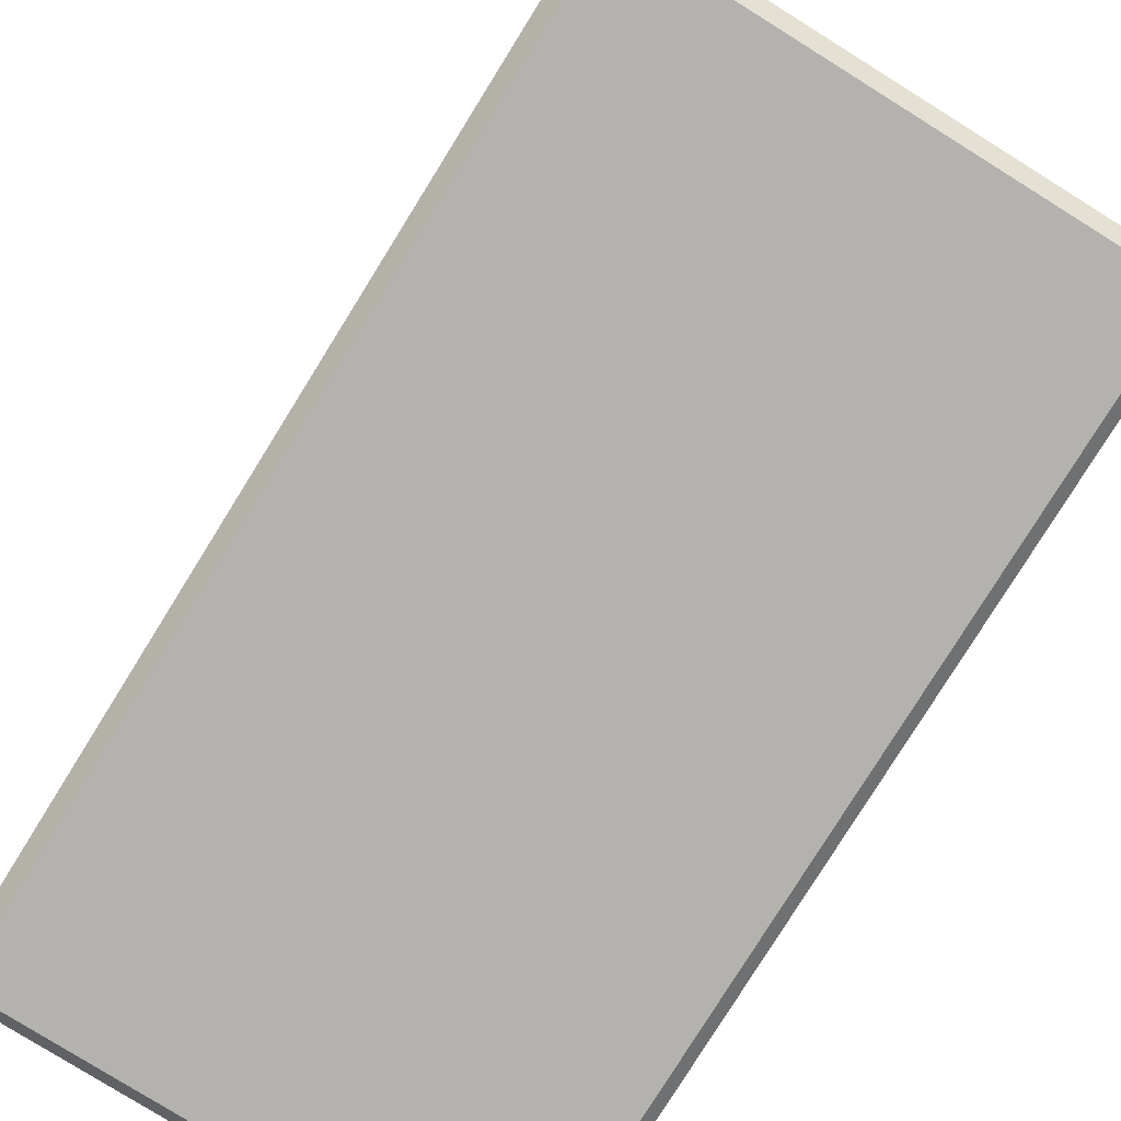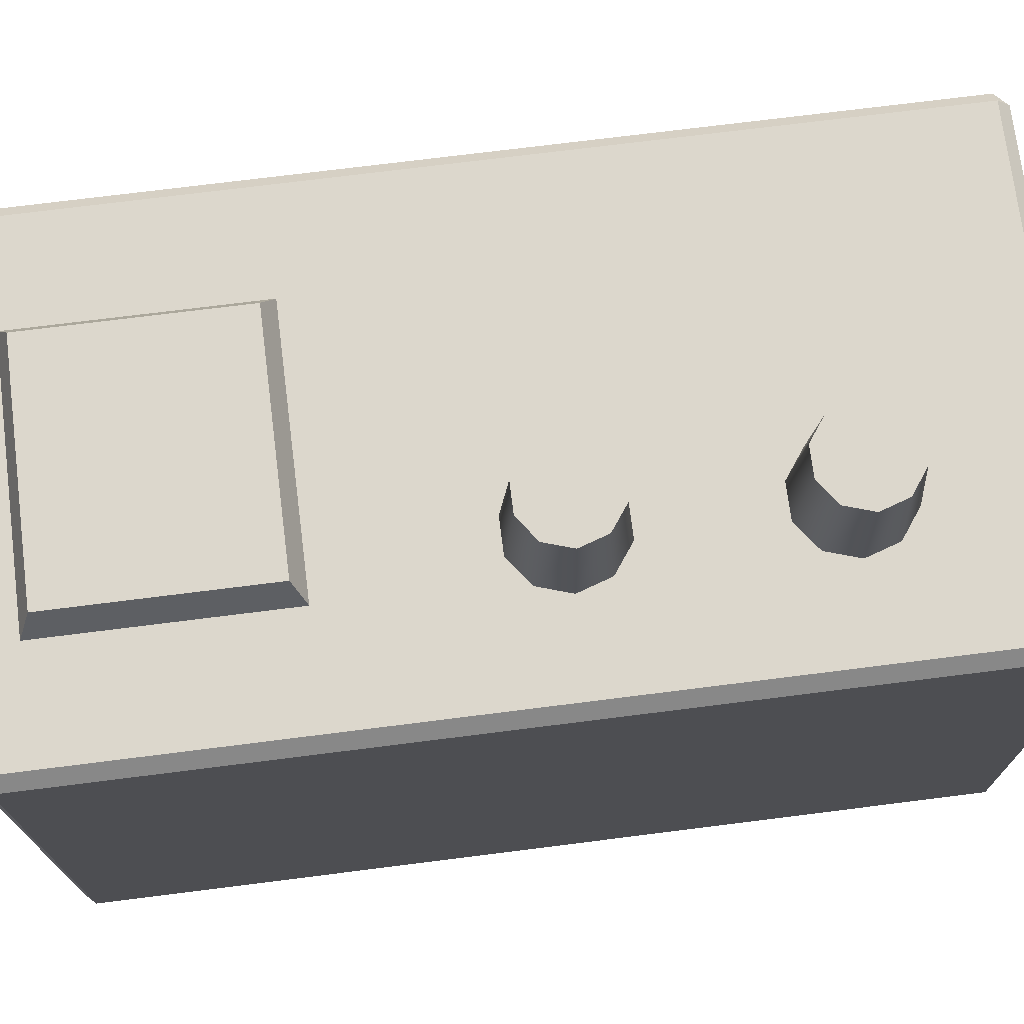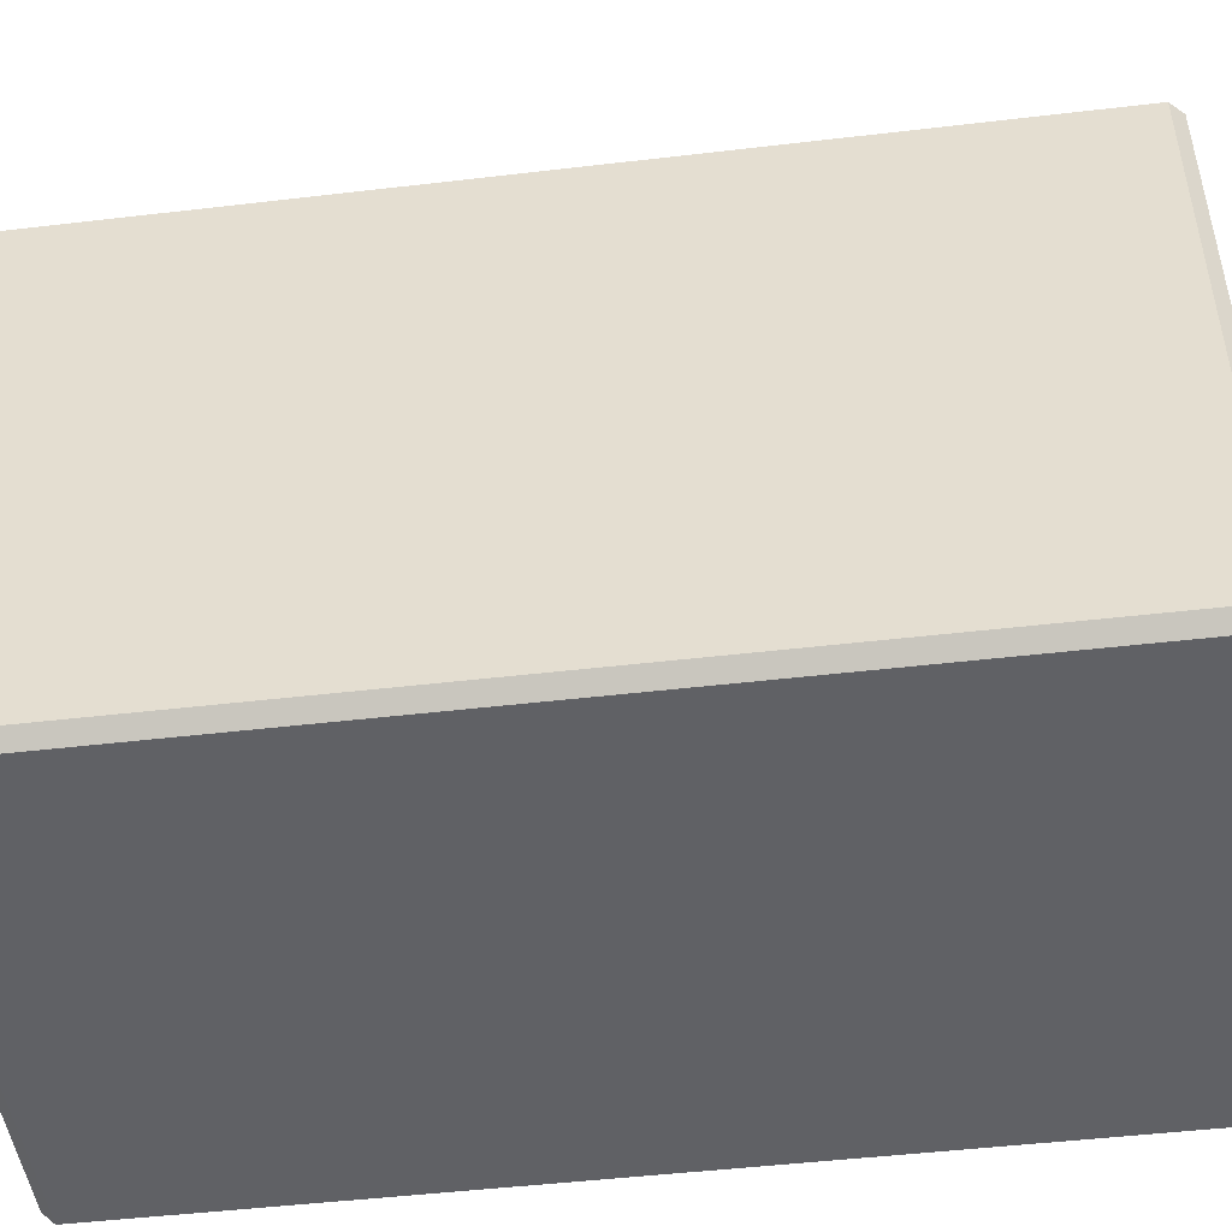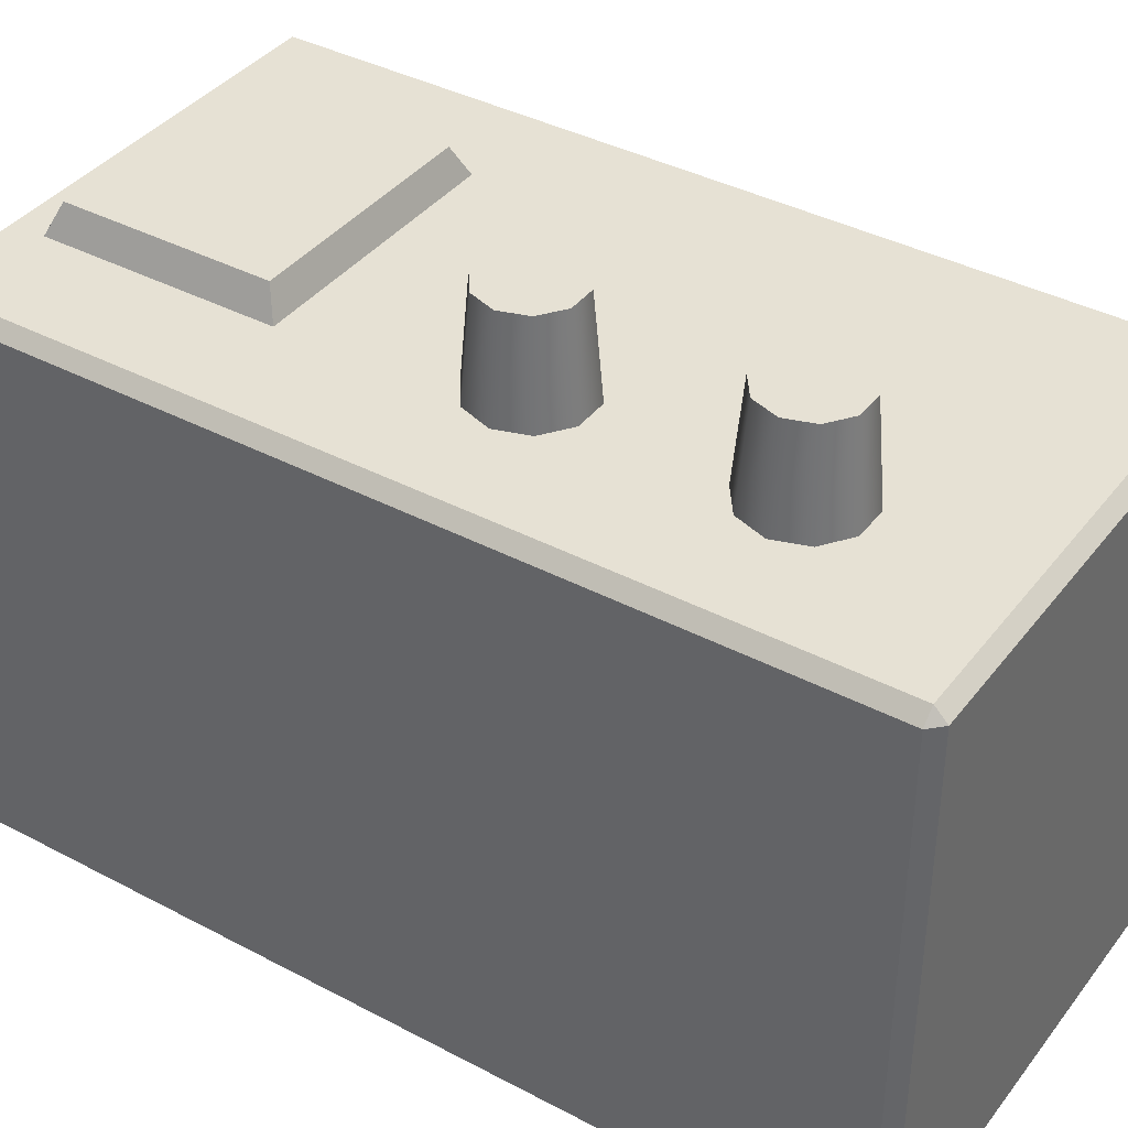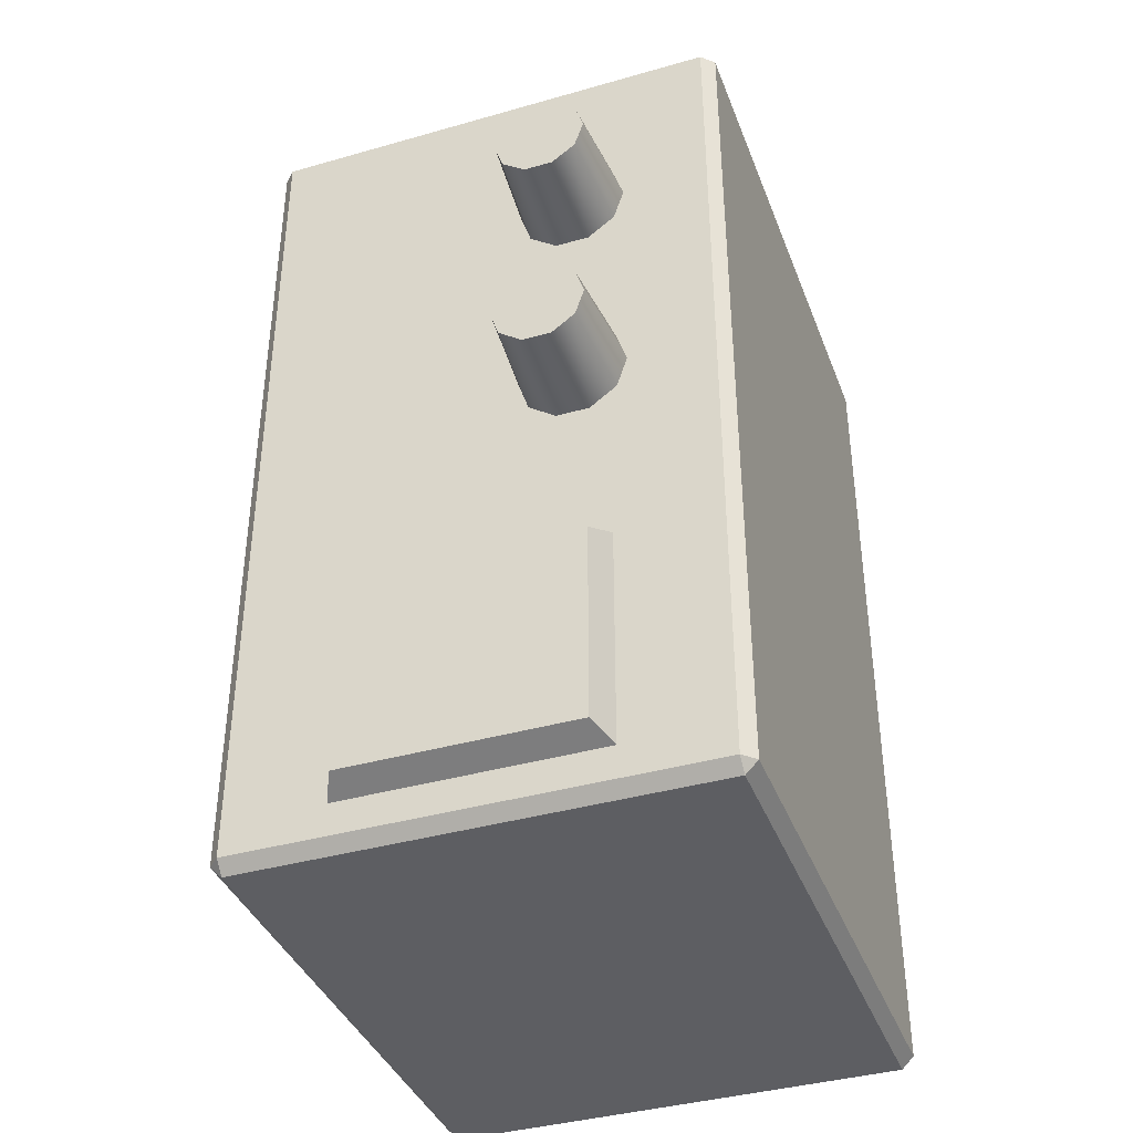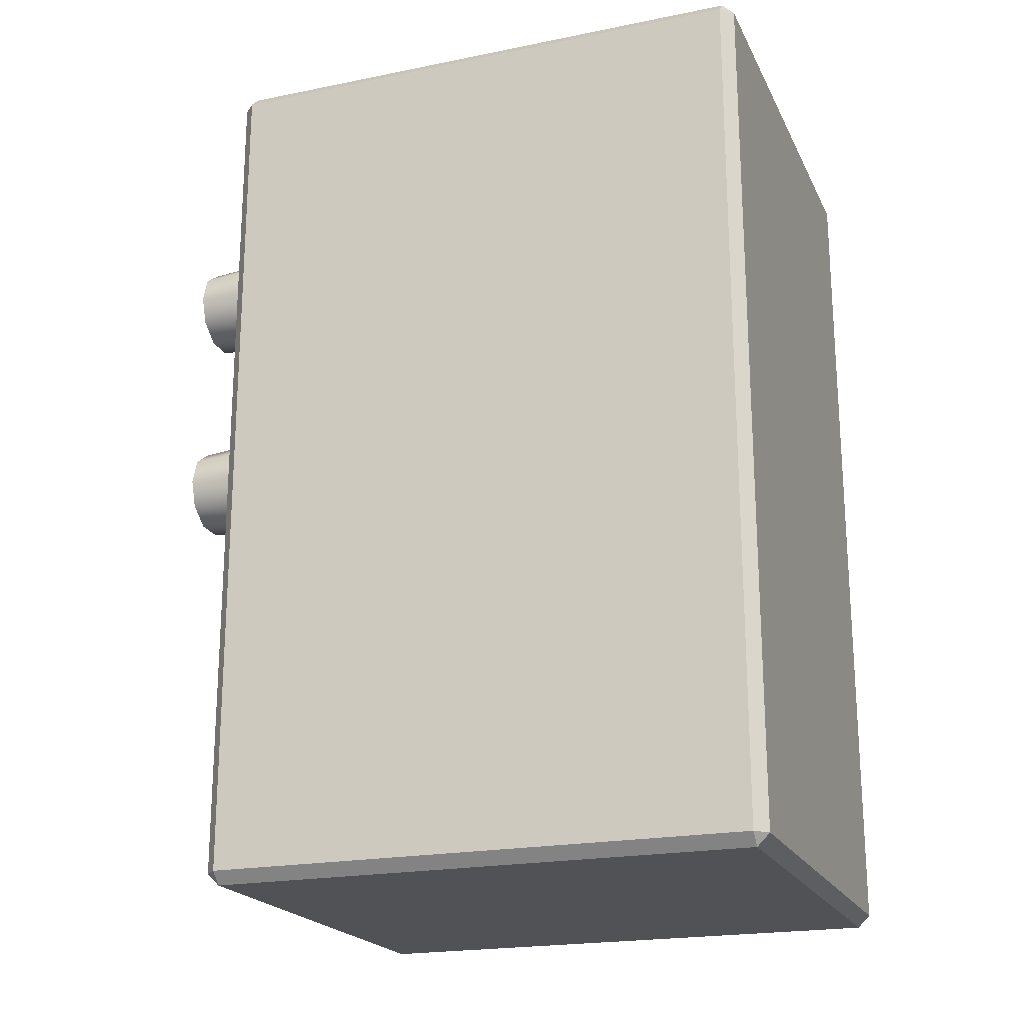
<metadata>
{"format":"obj","ext":"obj","renderer":"f3d","projection":"perspective","resolution":1024,"background":"white","views":[{"elev":-79.7,"azim":148.1,"up":"+Z"},{"elev":72.9,"azim":82.8,"up":"+Z"},{"elev":-48.2,"azim":-82.5,"up":"+Z"},{"elev":39.0,"azim":123.5,"up":"+Z"},{"elev":-38.9,"azim":19.7,"up":"+Y"},{"elev":-20.7,"azim":110.1,"up":"+Y"}]}
</metadata>
<code>
v  -1.424 0 3.424
v  -1.424 0 0.0757
v  1.424 0 0.0757
v  1.424 0 3.424
v  -1.424 5.5 3.424
v  1.424 5.5 3.424
v  1.424 5.5 0.0757
v  -1.424 5.5 0.0757
v  1.424 0.076 3.5
v  1.424 1.815 3.5
v  -1.424 1.815 3.5
v  -1.424 0.076 3.5
v  1.5 0.076 0.0757
v  1.5 1.815 0.0757
v  1.5 1.815 3.424
v  1.5 0.076 3.424
v  -1.424 0.076 -0.0003
v  -1.424 1.815 -0.0003
v  1.424 1.815 -0.0003
v  1.424 0.076 -0.0003
v  -1.5 0.076 3.424
v  -1.5 1.815 3.424
v  -1.5 1.815 0.0757
v  -1.5 0.076 0.0757
v  -1.424 5.424 3.5
v  -1.5 5.424 3.424
v  1.5 5.424 3.424
v  1.424 5.424 3.5
v  -1.5 5.424 0.0757
v  -1.424 5.424 -0.0003
v  1.424 5.424 -0.0003
v  1.5 5.424 0.0757
v  0.8902 2.945 3.495
v  0.8264 3.141 3.495
v  0.784 3.111 4.095
v  0.8378 2.945 4.095
v  0.6595 3.263 3.495
v  0.6433 3.213 4.095
v  0.4532 3.263 3.495
v  0.4694 3.213 4.095
v  0.2863 3.141 3.495
v  0.3287 3.111 4.095
v  0.2226 2.945 3.495
v  0.275 2.945 4.095
v  0.2863 2.749 3.495
v  0.3287 2.78 4.095
v  0.4532 2.628 3.495
v  0.4694 2.678 4.095
v  0.6595 2.628 3.495
v  0.6433 2.678 4.095
v  0.8264 2.749 3.495
v  0.784 2.78 4.095
v  0.8902 4.351 3.495
v  0.8264 4.548 3.495
v  0.784 4.517 4.095
v  0.8378 4.351 4.095
v  0.6595 4.669 3.495
v  0.6433 4.619 4.095
v  0.4532 4.669 3.495
v  0.4694 4.619 4.095
v  0.2863 4.548 3.495
v  0.3287 4.517 4.095
v  0.2226 4.351 3.495
v  0.275 4.351 4.095
v  0.2863 4.155 3.495
v  0.3287 4.186 4.095
v  0.4532 4.034 3.495
v  0.4694 4.084 4.095
v  0.6595 4.034 3.495
v  0.6433 4.084 4.095
v  0.8264 4.155 3.495
v  0.784 4.186 4.095
v  -0.8117 0.2738 3.489
v  -0.8117 1.674 3.489
v  0.793 1.674 3.489
v  0.793 0.2738 3.489
v  -0.7221 0.352 3.677
v  0.7033 0.352 3.677
v  0.7033 1.595 3.677
v  -0.7221 1.595 3.677
g 702760
f 1 2 3 4
f 5 6 7 8
f 9 10 11 12
f 13 14 15 16
f 17 18 19 20
f 21 22 23 24
f 12 21 1
f 4 16 9
f 24 17 2
f 3 20 13
f 25 5 26
f 27 6 28
f 29 8 30
f 31 7 32
f 1 21 24 2
f 2 17 20 3
f 3 13 16 4
f 4 9 12 1
f 5 25 28 6
f 6 27 32 7
f 7 31 30 8
f 8 29 26 5
f 16 15 10 9
f 26 22 11 25
f 20 19 14 13
f 24 23 18 17
f 28 25 11 10
f 32 27 15 14
f 30 31 19 18
f 26 29 23 22
f 27 28 10 15
f 21 12 11 22
f 31 32 14 19
f 29 30 18 23
f 33 34 35 36
f 34 37 38 35
f 37 39 40 38
f 39 41 42 40
f 41 43 44 42
f 43 45 46 44
f 45 47 48 46
f 47 49 50 48
f 49 51 52 50
f 51 33 36 52
f 36 35 38 50
f 38 40 42 50
f 42 44 46 50
f 46 48 50
f 52 36 50
f 53 54 55 56
f 54 57 58 55
f 57 59 60 58
f 59 61 62 60
f 61 63 64 62
f 63 65 66 64
f 65 67 68 66
f 67 69 70 68
f 69 71 72 70
f 71 53 56 72
f 56 55 58 70
f 58 60 62 70
f 62 64 66 70
f 66 68 70
f 72 56 70
f 73 74 75 76
f 77 78 79 80
f 73 76 78 77
f 76 75 79 78
f 75 74 80 79
f 74 73 77 80

</code>
